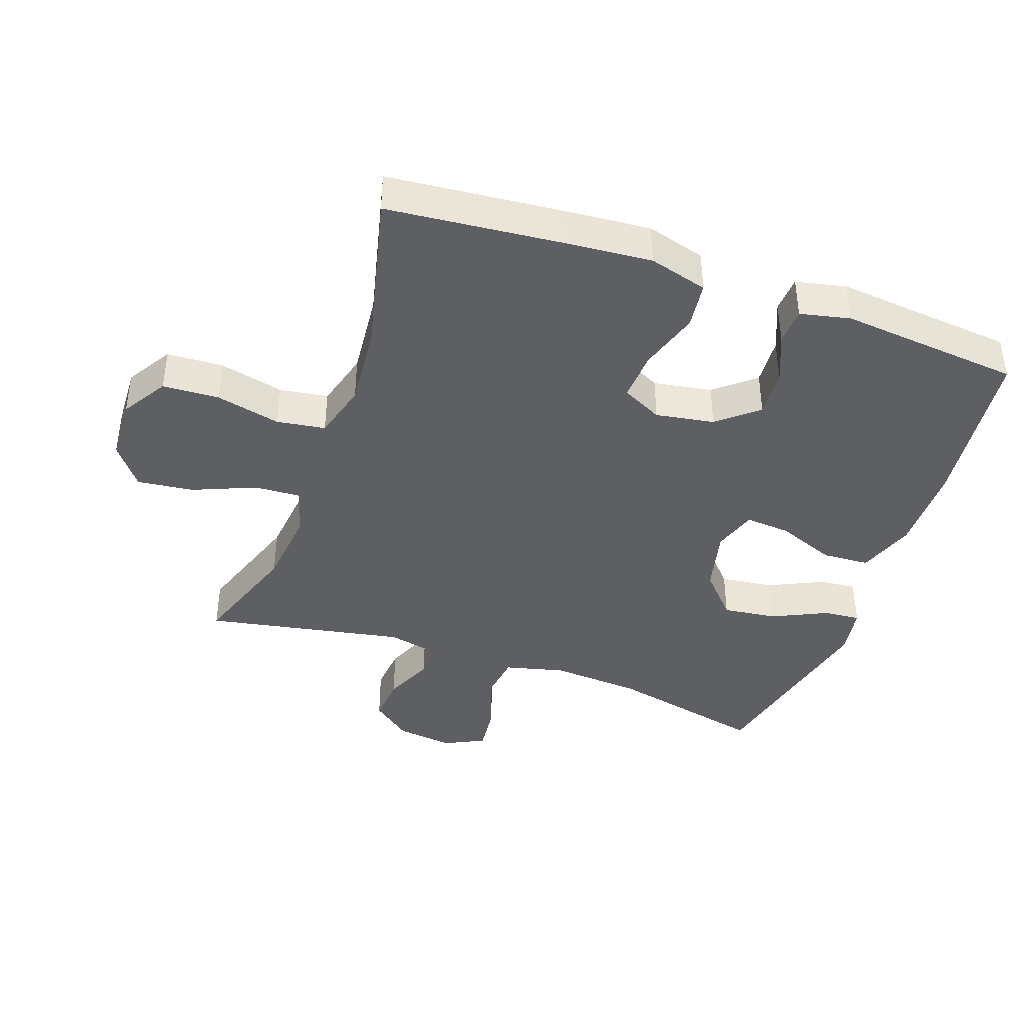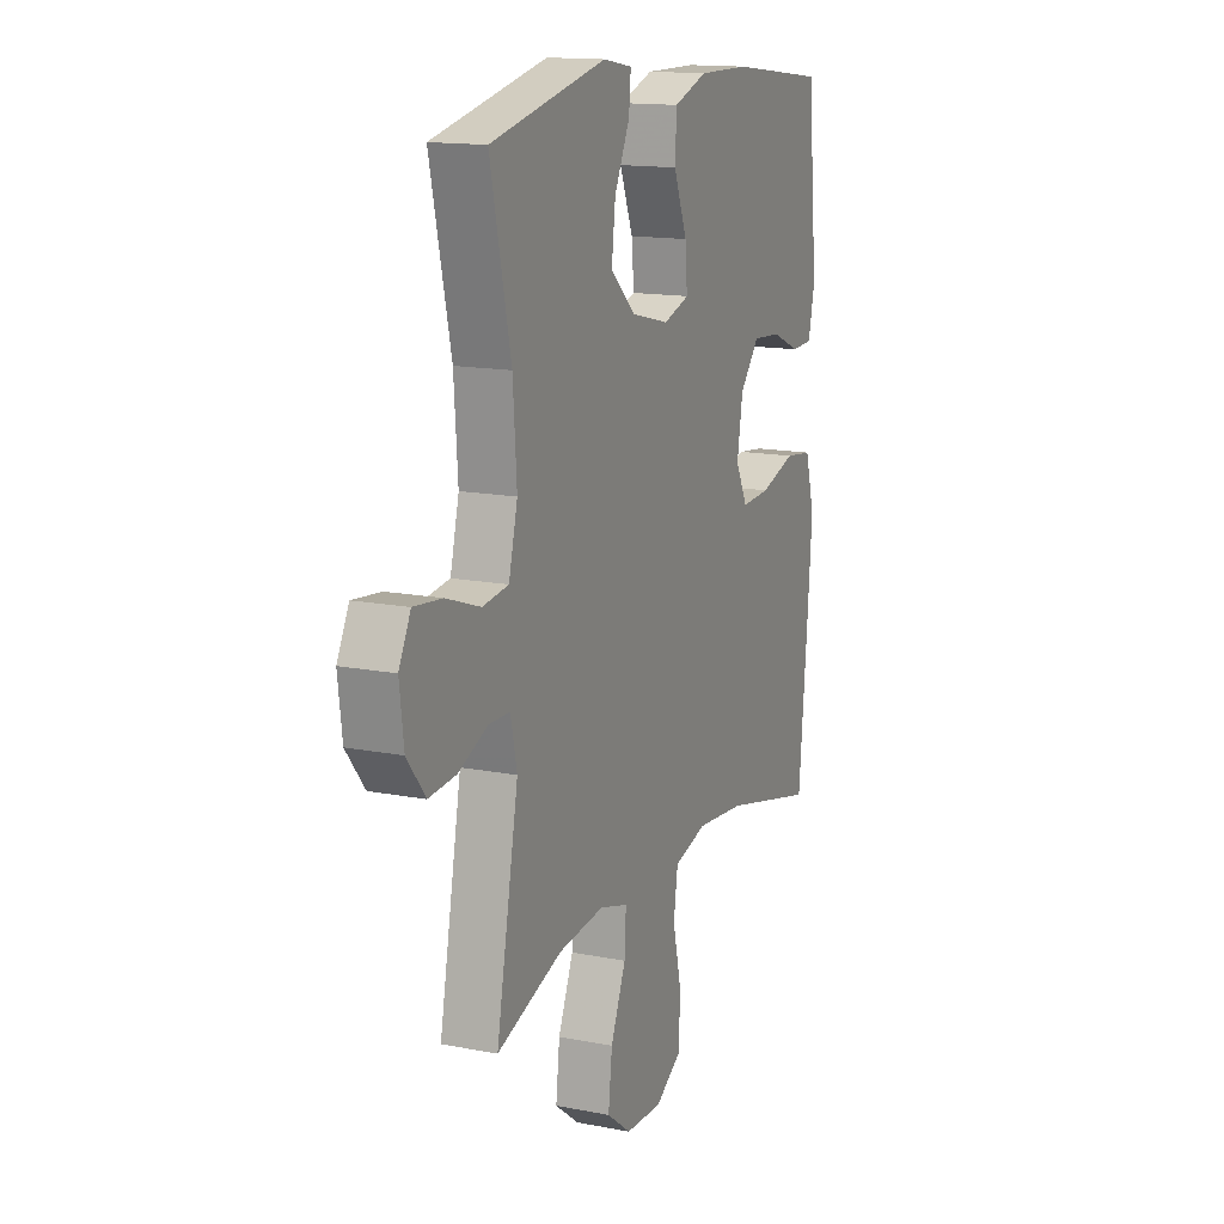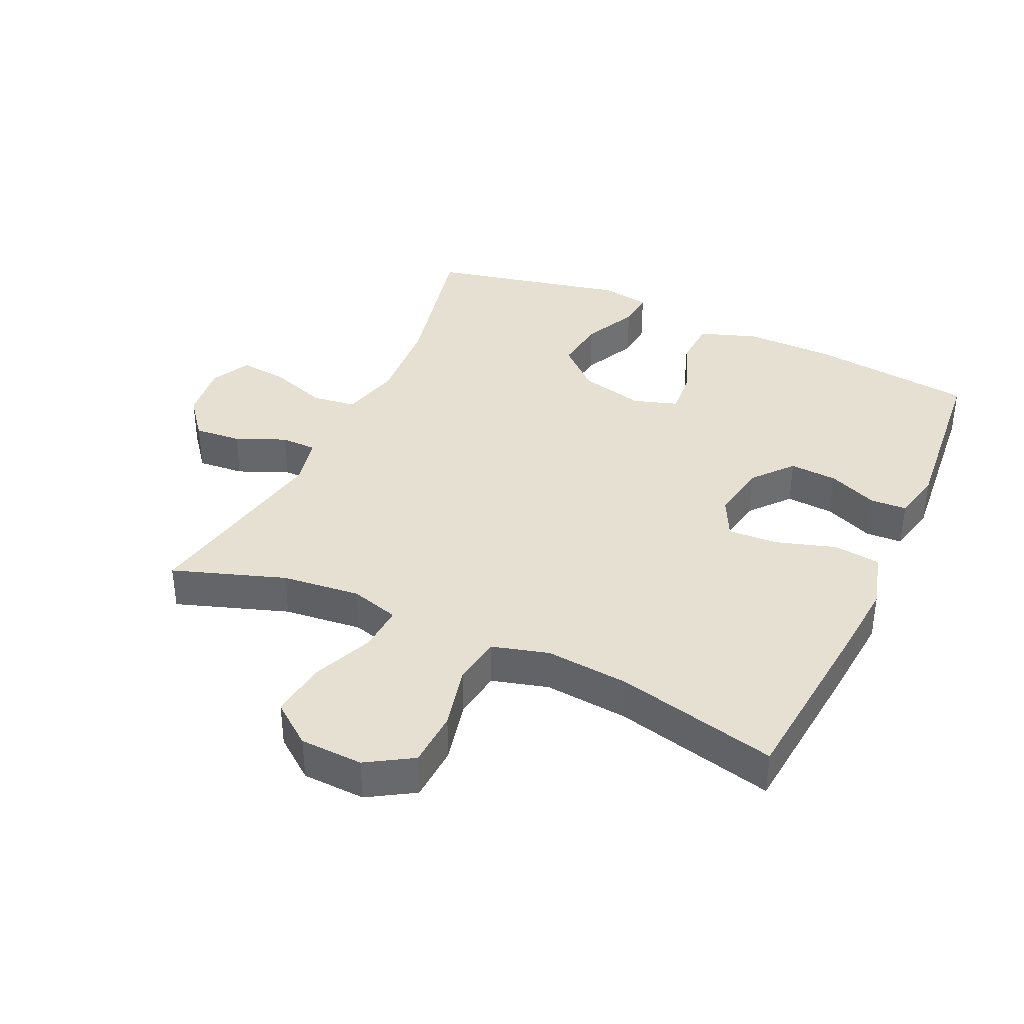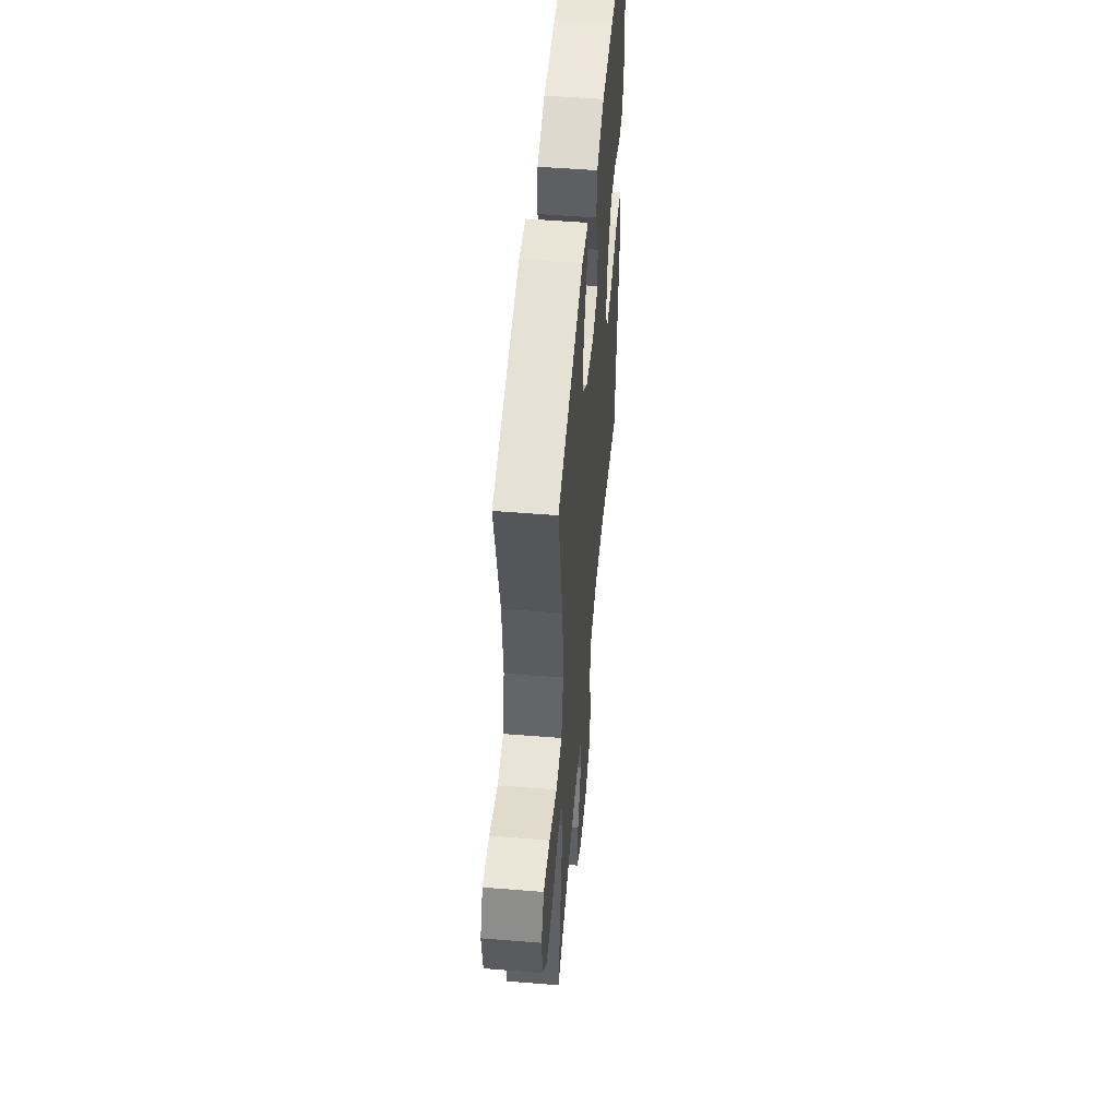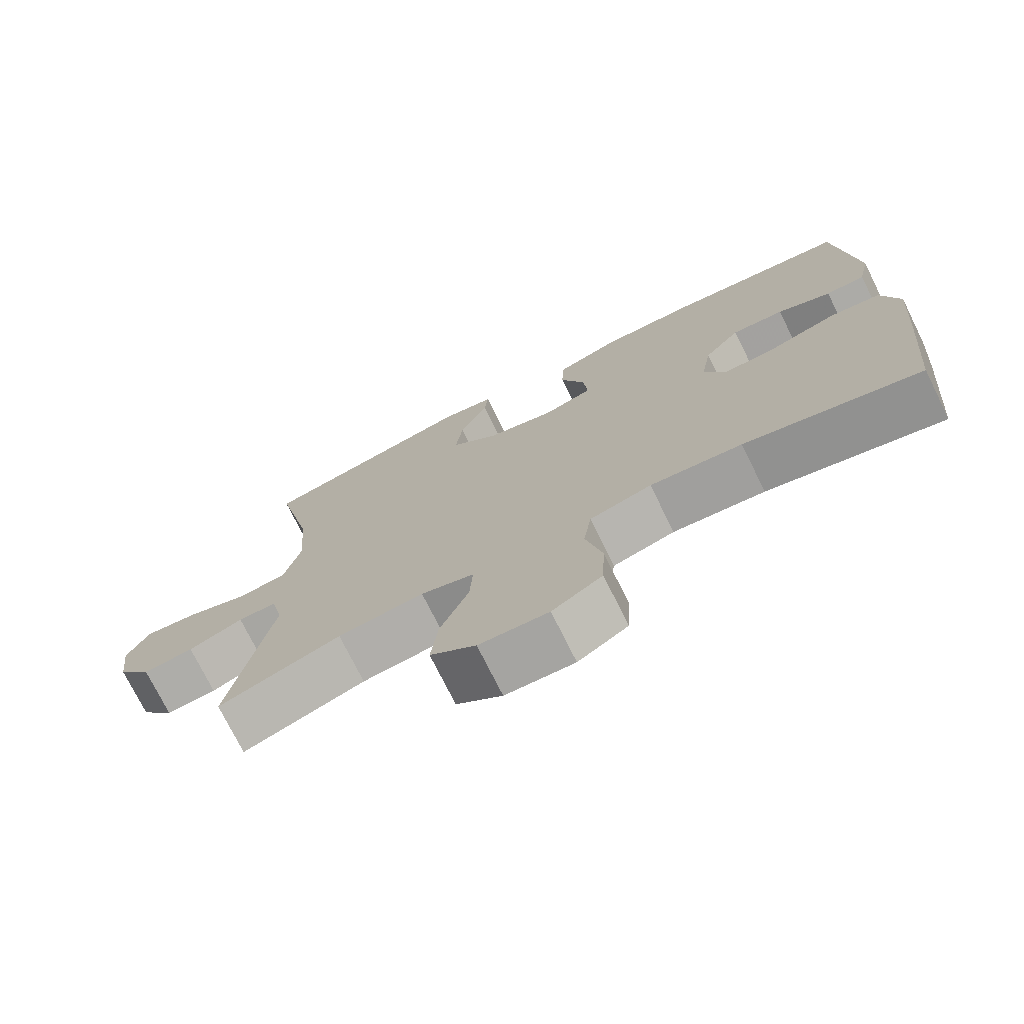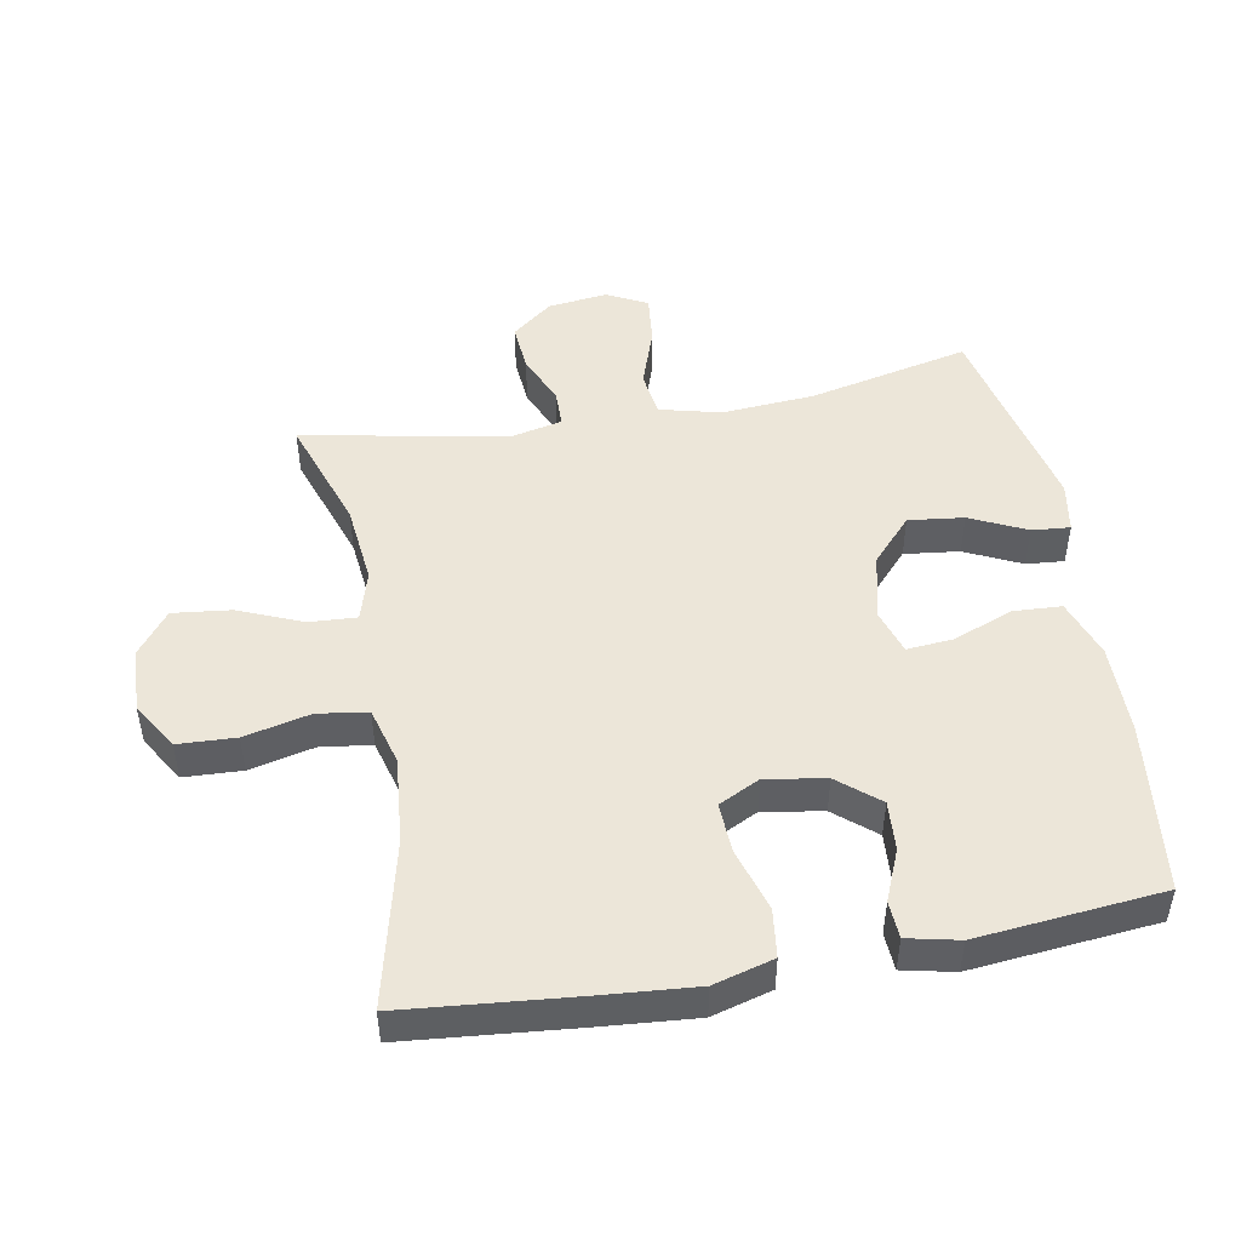
<metadata>
{"format":"obj","ext":"obj","renderer":"f3d","projection":"perspective","resolution":1024,"background":"white","views":[{"elev":-41.0,"azim":-109.4,"up":"+Y"},{"elev":14.6,"azim":113.0,"up":"+Z"},{"elev":37.7,"azim":-155.2,"up":"+Y"},{"elev":51.9,"azim":95.0,"up":"+Z"},{"elev":-74.6,"azim":-153.6,"up":"+Z"},{"elev":48.6,"azim":-100.3,"up":"+Y"}]}
</metadata>
<code>
v 0.5 0.07 -0.5
v 0.328 0.07 -0.441
v 0.207 0.07 -0.428
v 0.132 0.07 -0.45
v 0.136 0.07 -0.521
v 0.176 0.07 -0.617
v 0.186 0.07 -0.704
v 0.122 0.07 -0.753
v 0.025 0.07 -0.757
v -0.045 0.07 -0.714
v -0.049 0.07 -0.627
v -0.026 0.07 -0.528
v -0.037 0.07 -0.453
v -0.124 0.07 -0.429
v -0.253 0.07 -0.441
v -0.5 0.07 -0.5
v -0.525 0.07 -0.235
v -0.536 0.07 -0.1
v -0.511 0.07 -0.01
v -0.439 0.07 -0.001
v -0.345 0.07 -0.03
v -0.269 0.07 -0.034
v -0.238 0.07 0.028
v -0.253 0.07 0.118
v -0.304 0.07 0.179
v -0.378 0.07 0.174
v -0.454 0.07 0.142
v -0.51 0.07 0.145
v -0.527 0.07 0.222
v -0.5 0.07 0.5
v -0.244 0.07 0.53
v -0.108 0.07 0.531
v -0.02 0.07 0.5
v -0.016 0.07 0.427
v -0.051 0.07 0.338
v -0.057 0.07 0.268
v 0.011 0.07 0.246
v 0.11 0.07 0.27
v 0.176 0.07 0.33
v 0.166 0.07 0.413
v 0.126 0.07 0.497
v 0.121 0.07 0.554
v 0.197 0.07 0.567
v 0.5 0.07 0.5
v 0.446 0.07 0.258
v 0.436 0.07 0.119
v 0.459 0.07 0.027
v 0.527 0.07 0.018
v 0.617 0.07 0.049
v 0.691 0.07 0.057
v 0.722 0.07 -0.004
v 0.711 0.07 -0.093
v 0.663 0.07 -0.154
v 0.591 0.07 -0.148
v 0.514 0.07 -0.115
v 0.459 0.07 -0.116
v 0.442 0.07 -0.193
v 0.5 0 -0.5
v 0.328 0 -0.441
v 0.207 0 -0.428
v 0.132 0 -0.45
v 0.136 0 -0.521
v 0.176 0 -0.617
v 0.186 0 -0.704
v 0.122 0 -0.753
v 0.025 0 -0.757
v -0.045 0 -0.714
v -0.049 0 -0.627
v -0.026 0 -0.528
v -0.037 0 -0.453
v -0.124 0 -0.429
v -0.253 0 -0.441
v -0.5 0 -0.5
v -0.525 0 -0.235
v -0.536 0 -0.1
v -0.511 0 -0.01
v -0.439 0 -0.001
v -0.345 0 -0.03
v -0.269 0 -0.034
v -0.238 0 0.028
v -0.253 0 0.118
v -0.304 0 0.179
v -0.378 0 0.174
v -0.454 0 0.142
v -0.51 0 0.145
v -0.527 0 0.222
v -0.5 0 0.5
v -0.244 0 0.53
v -0.108 0 0.531
v -0.02 0 0.5
v -0.016 0 0.427
v -0.051 0 0.338
v -0.057 0 0.268
v 0.011 0 0.246
v 0.11 0 0.27
v 0.176 0 0.33
v 0.166 0 0.413
v 0.126 0 0.497
v 0.121 0 0.554
v 0.197 0 0.567
v 0.5 0 0.5
v 0.446 0 0.258
v 0.436 0 0.119
v 0.459 0 0.027
v 0.527 0 0.018
v 0.617 0 0.049
v 0.691 0 0.057
v 0.722 0 -0.004
v 0.711 0 -0.093
v 0.663 0 -0.154
v 0.591 0 -0.148
v 0.514 0 -0.115
v 0.459 0 -0.116
v 0.442 0 -0.193
f 52 53 54 55
f 52 55 56
f 51 52 56
f 48 49 50 51
f 48 51 56
f 47 48 56
f 46 47 56 57
f 42 43 44 45
f 40 41 42 45
f 39 40 45 46
f 38 39 46 57
f 32 33 34 35
f 32 35 36
f 31 32 36
f 30 31 36
f 29 30 36
f 26 27 28 29
f 25 26 29 36
f 24 25 36 37
f 18 19 20 21
f 18 21 22
f 15 16 17 18
f 14 15 18 22
f 13 14 22 23
f 9 10 11 12
f 9 12 13
f 8 9 13
f 5 6 7 8
f 4 5 8 13
f 3 4 13 23
f 38 57 1 2
f 23 24 37 38
f 2 3 23 38
f 112 111 110 109
f 113 112 109
f 113 109 108
f 108 107 106 105
f 113 108 105
f 113 105 104
f 114 113 104 103
f 102 101 100 99
f 102 99 98 97
f 103 102 97 96
f 114 103 96 95
f 92 91 90 89
f 93 92 89
f 93 89 88
f 93 88 87
f 93 87 86
f 86 85 84 83
f 93 86 83 82
f 94 93 82 81
f 78 77 76 75
f 79 78 75
f 75 74 73 72
f 79 75 72 71
f 80 79 71 70
f 69 68 67 66
f 70 69 66
f 70 66 65
f 65 64 63 62
f 70 65 62 61
f 80 70 61 60
f 59 58 114 95
f 95 94 81 80
f 95 80 60 59
f 1 58 59 2
f 2 59 60 3
f 3 60 61 4
f 4 61 62 5
f 5 62 63 6
f 6 63 64 7
f 7 64 65 8
f 8 65 66 9
f 9 66 67 10
f 10 67 68 11
f 11 68 69 12
f 12 69 70 13
f 13 70 71 14
f 14 71 72 15
f 15 72 73 16
f 16 73 74 17
f 17 74 75 18
f 18 75 76 19
f 19 76 77 20
f 20 77 78 21
f 21 78 79 22
f 22 79 80 23
f 23 80 81 24
f 24 81 82 25
f 25 82 83 26
f 26 83 84 27
f 27 84 85 28
f 28 85 86 29
f 29 86 87 30
f 30 87 88 31
f 31 88 89 32
f 32 89 90 33
f 33 90 91 34
f 34 91 92 35
f 35 92 93 36
f 36 93 94 37
f 37 94 95 38
f 38 95 96 39
f 39 96 97 40
f 40 97 98 41
f 41 98 99 42
f 42 99 100 43
f 43 100 101 44
f 44 101 102 45
f 45 102 103 46
f 46 103 104 47
f 47 104 105 48
f 48 105 106 49
f 49 106 107 50
f 50 107 108 51
f 51 108 109 52
f 52 109 110 53
f 53 110 111 54
f 54 111 112 55
f 55 112 113 56
f 56 113 114 57
f 57 114 58 1

</code>
